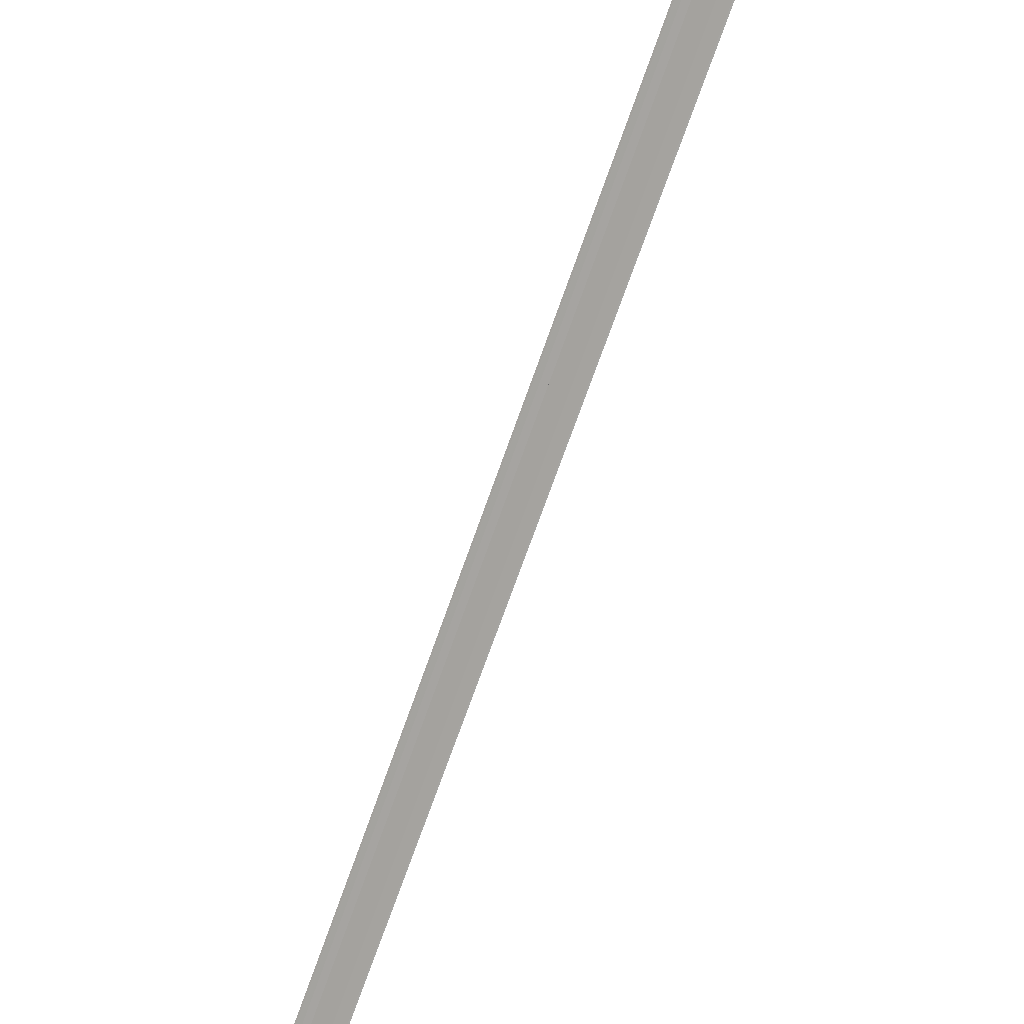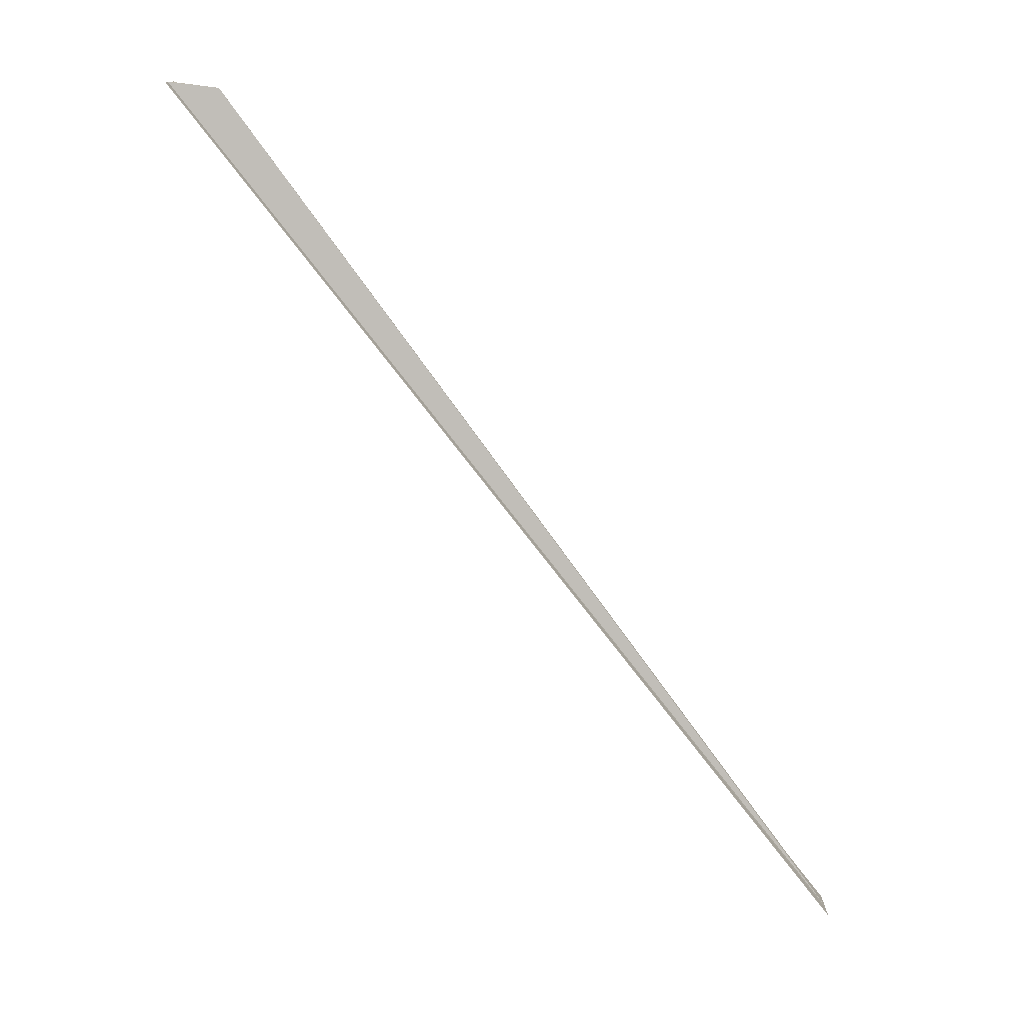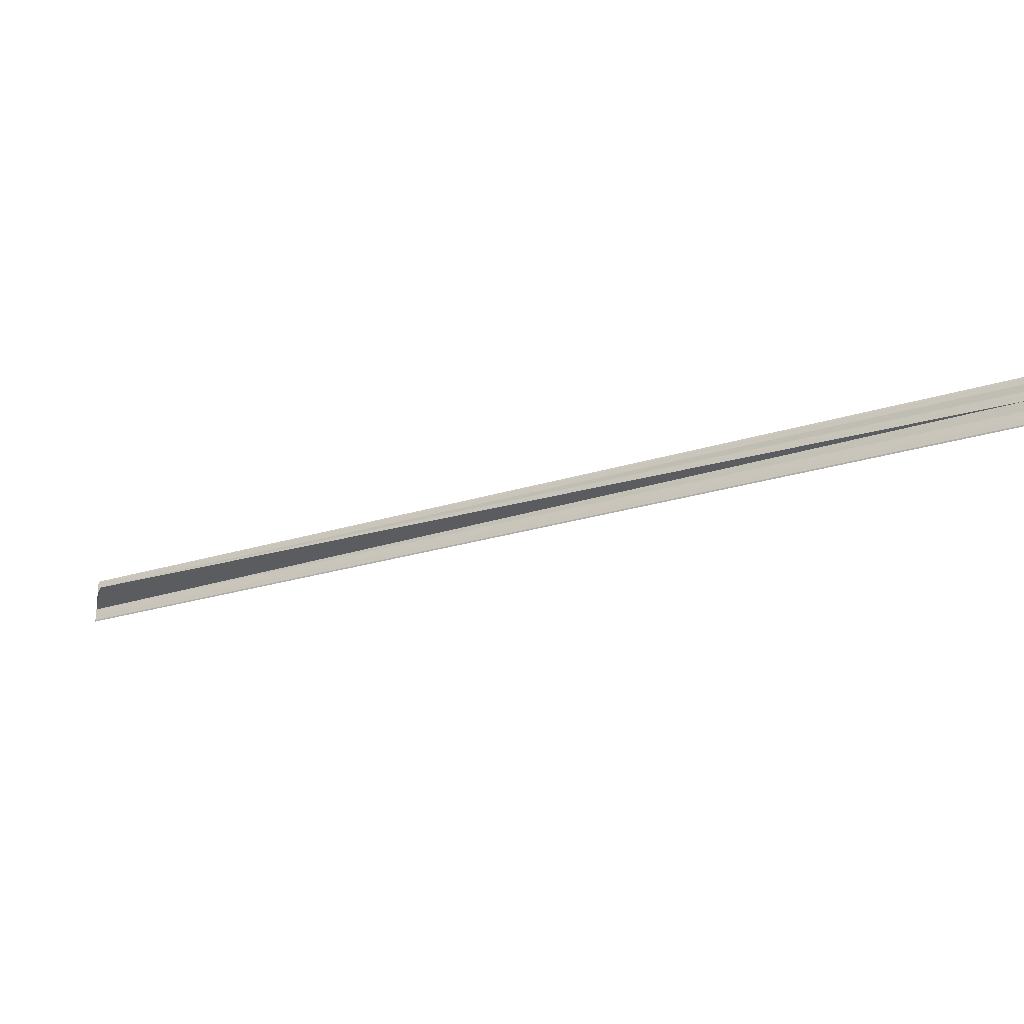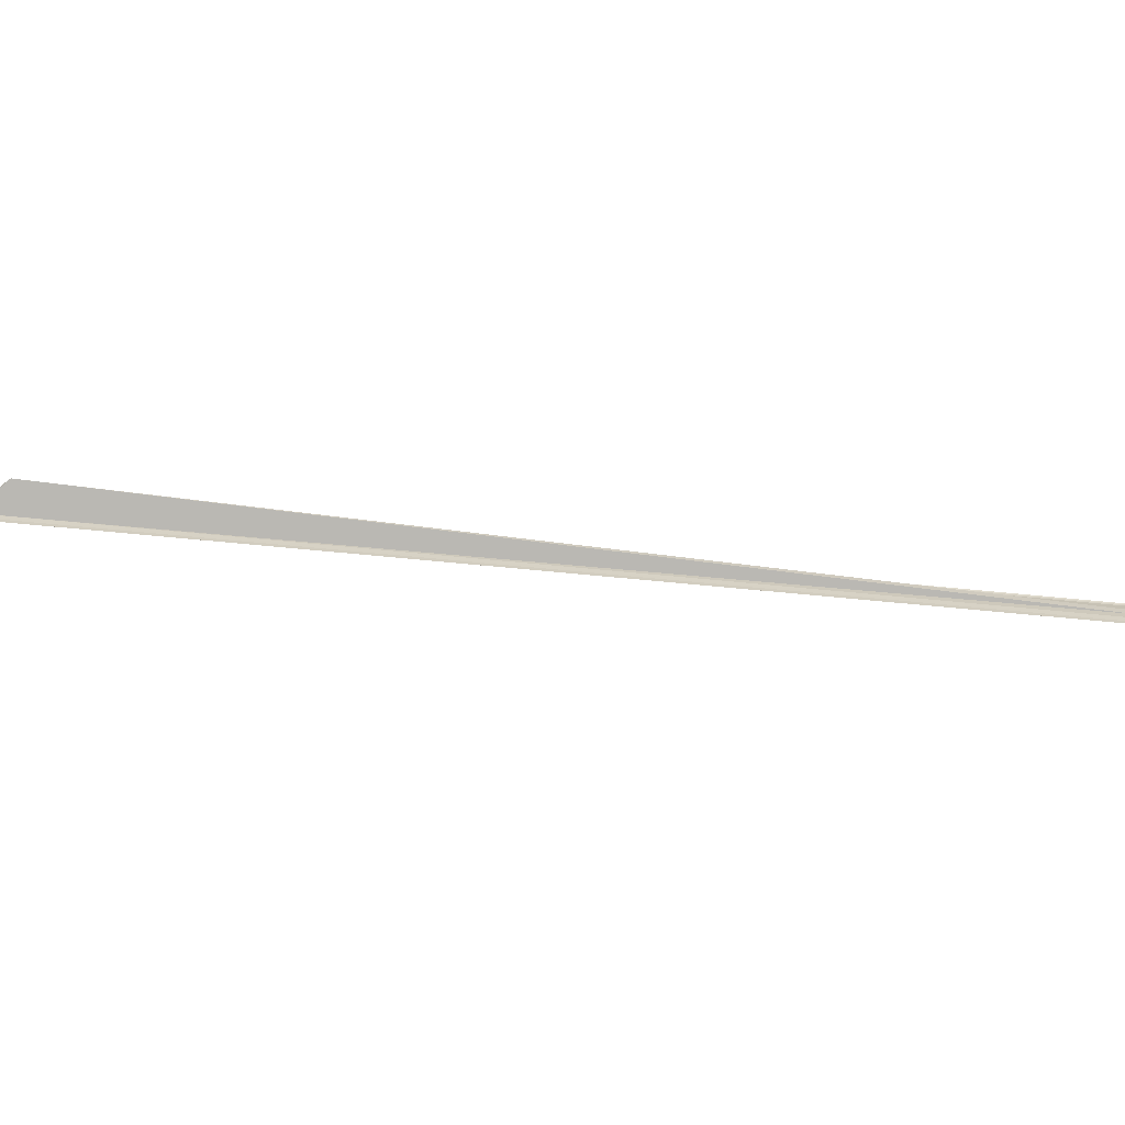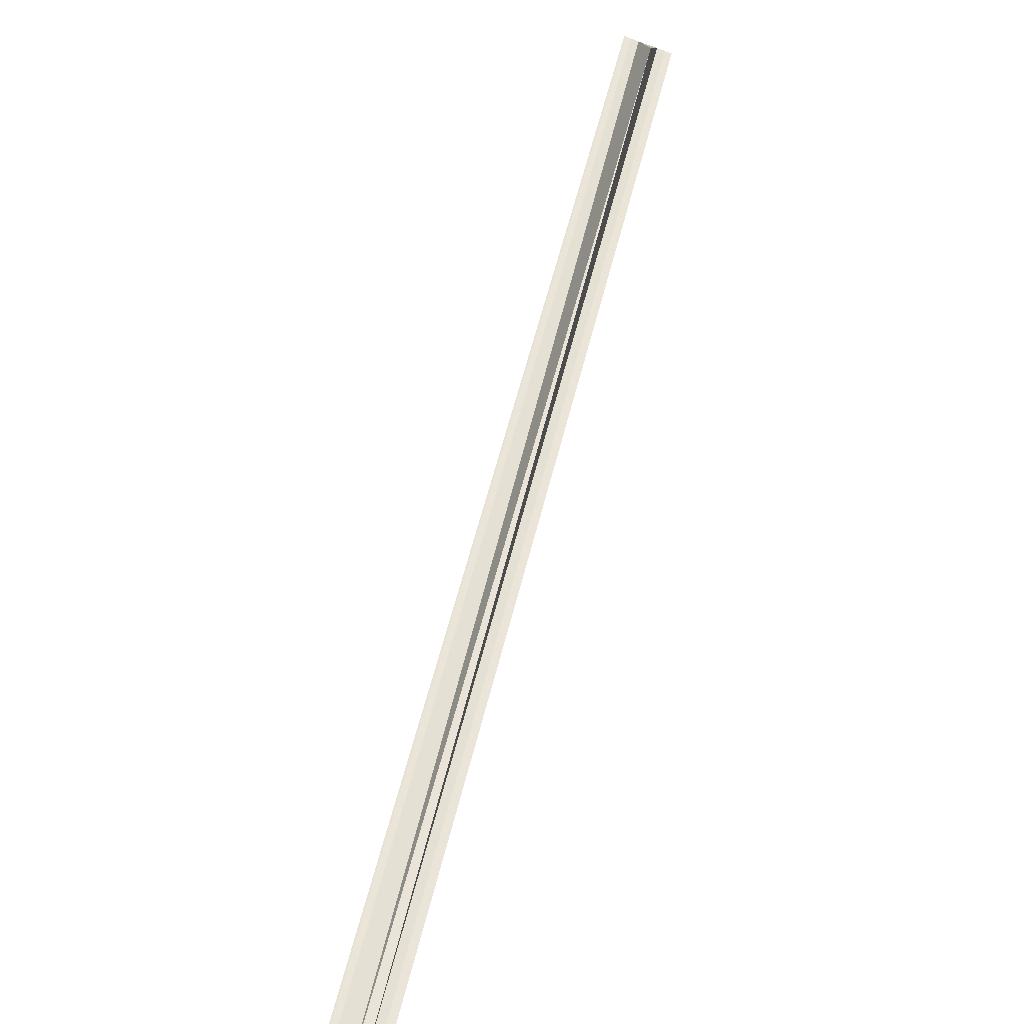
<metadata>
{"format":"obj","ext":"obj","renderer":"f3d","projection":"perspective","resolution":1024,"background":"white","views":[{"elev":58.7,"azim":118.3,"up":"+Y"},{"elev":-77.2,"azim":-97.2,"up":"+Z"},{"elev":-22.3,"azim":-15.4,"up":"+Z"},{"elev":-66.8,"azim":-50.6,"up":"+Z"},{"elev":-75.9,"azim":-109.7,"up":"+Y"}]}
</metadata>
<code>
o 24336
v 2229 1863 14.94
v 2229 1863 14.94
v 2229 1863 14.94
v 2229 1863 14.94
v 2229 1863 14.94
v 2229 1863 14.94
v 2229 1863 14.94
v 2229 1863 14.93
v 2229 1863 14.93
v 2229 1863 14.93
v 2229 1863 14.93
v 2229 1863 14.93
v 2229 1863 14.93
v 2229 1863 14.93
v 2229 1863 14.93
v 2229 1863 14.93
v 2229 1863 14.93
v 2229 1863 14.93
v 2229 1863 14.93
v 2229 1863 14.93
v 2229 1863 14.93
v 2229 1863 14.93
v 2229 1863 14.93
v 2229 1863 14.93
v 2229 1863 14.93
v 2229 1863 14.93
v 2229 1863 14.93
v 2229 1863 14.93
v 2229 1863 14.93
v 2229 1863 14.93
v 2229 1863 14.93
v 2229 1863 14.94
v 2229 1863 14.94
v 2229 1863 14.94
v 2229 1863 14.94
v 2229 1863 14.94
v 2229 1863 14.94
v 2229 1863 14.94
v 2229 1863 14.94
v 2229 1863 14.93
v 2229 1863 14.93
v 2229 1863 14.93
v 2229 1863 14.93
v 2229 1863 14.93
v 2229 1863 14.93
v 2229 1863 14.93
v 2229 1863 14.93
v 2229 1863 14.93
v 2229 1863 14.93
f 1 2 3
f 3 4 5
f 6 4 5
f 7 2 6
f 7 8 6
f 6 9 10
f 11 9 12
f 13 8 11
f 14 15 11
f 16 17 11
f 13 18 19
f 20 18 21
f 20 22 21
f 23 22 24
f 24 25 26
f 21 25 26
f 21 27 28
f 29 27 28
f 30 17 29
f 29 11 30
f 31 13 30
f 31 32 30
f 30 33 34
f 35 33 34
f 36 32 35
f 36 37 35
f 35 38 39
f 40 13 41
f 40 42 41
f 41 43 44
f 45 43 44
f 46 42 45
f 46 47 45
f 45 48 49

</code>
